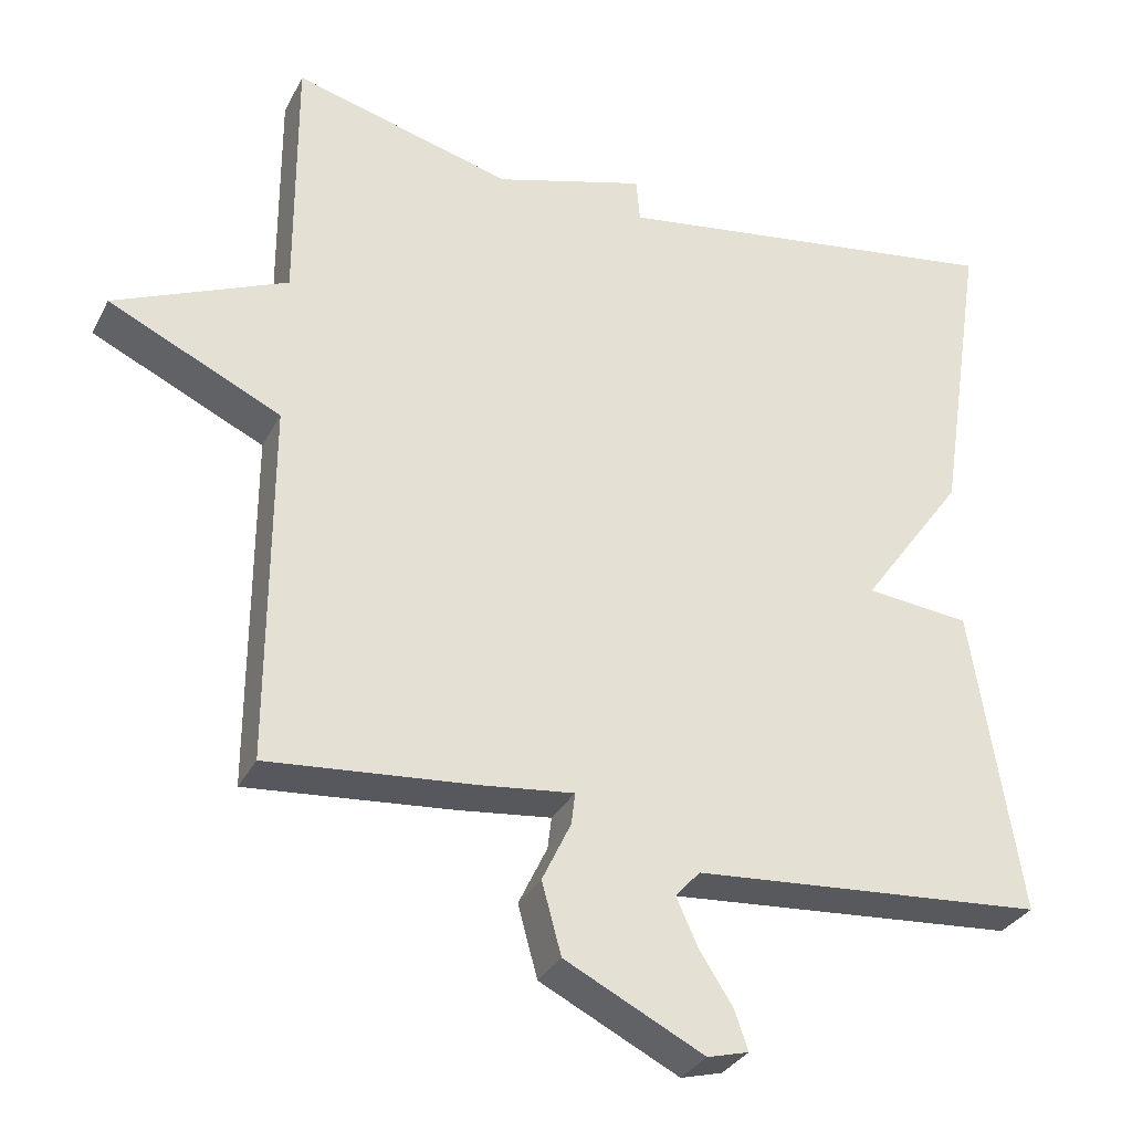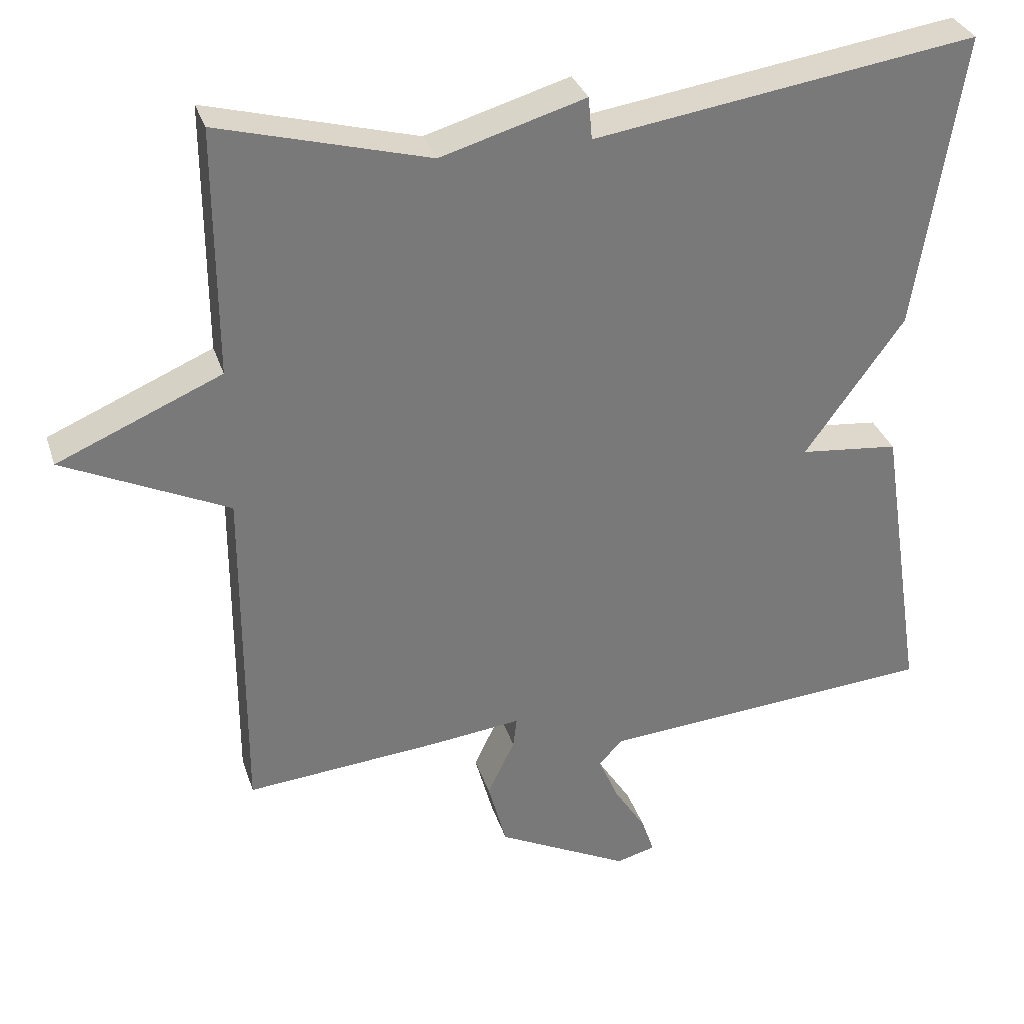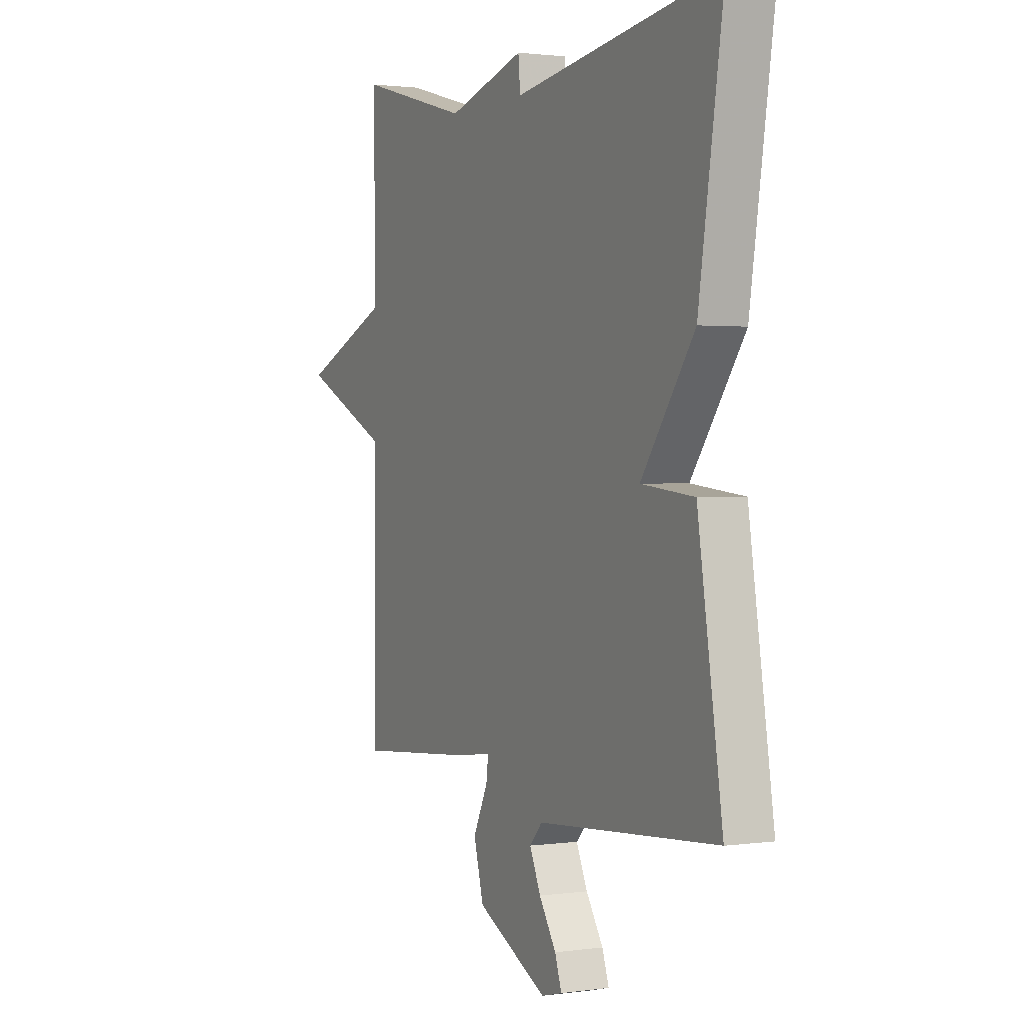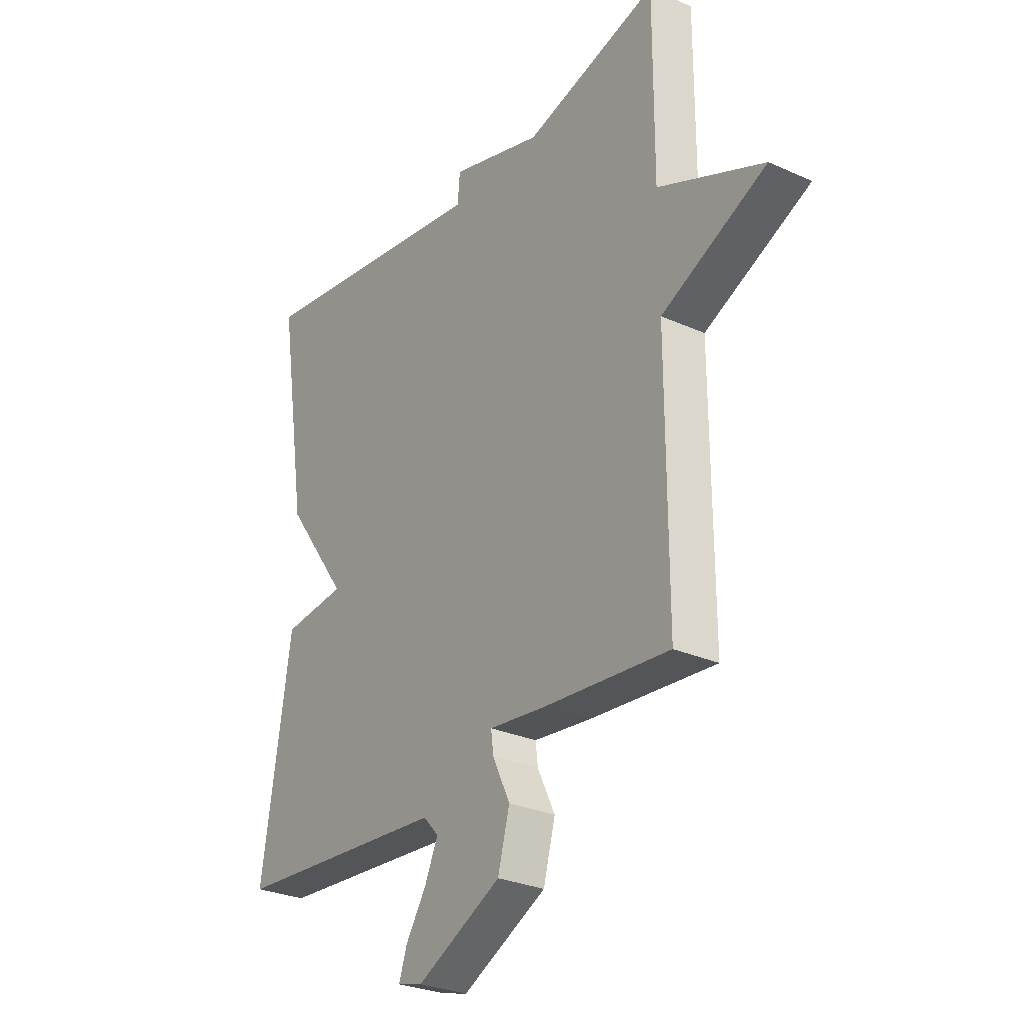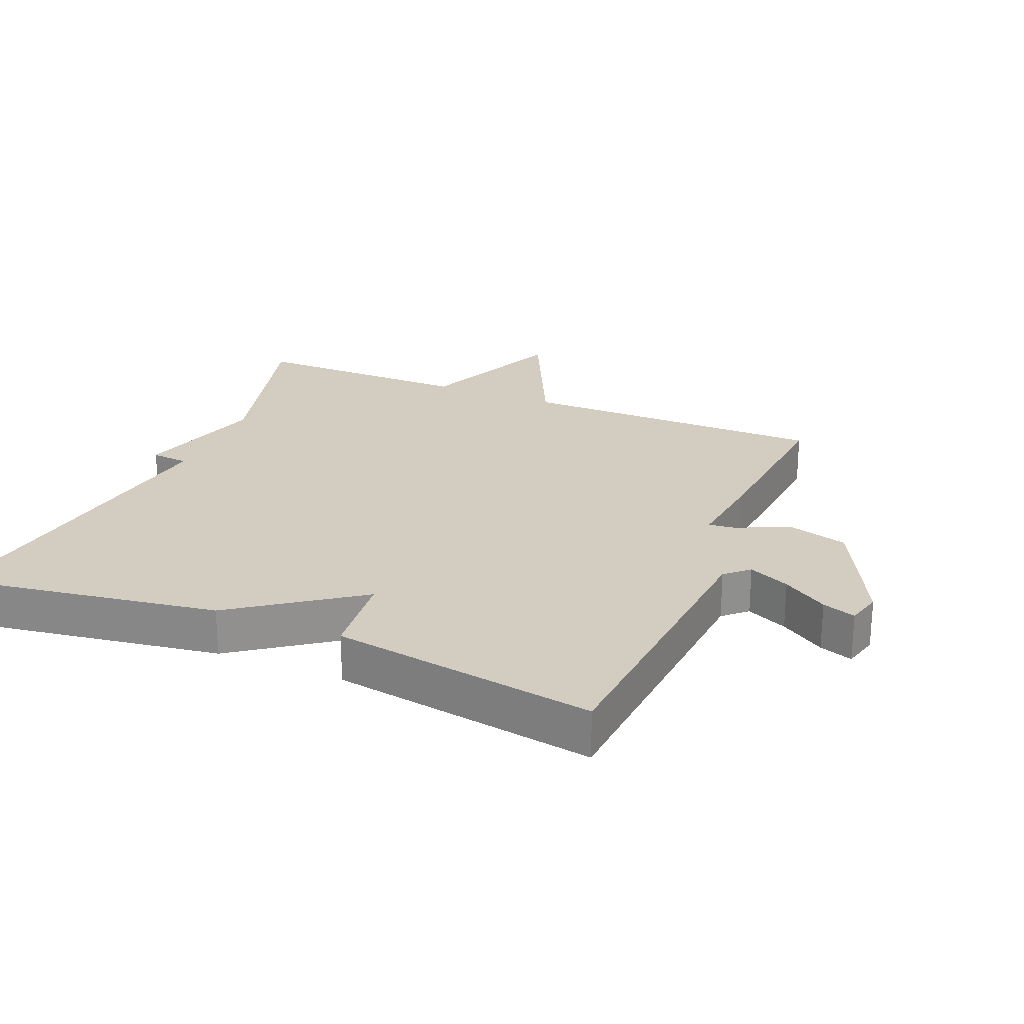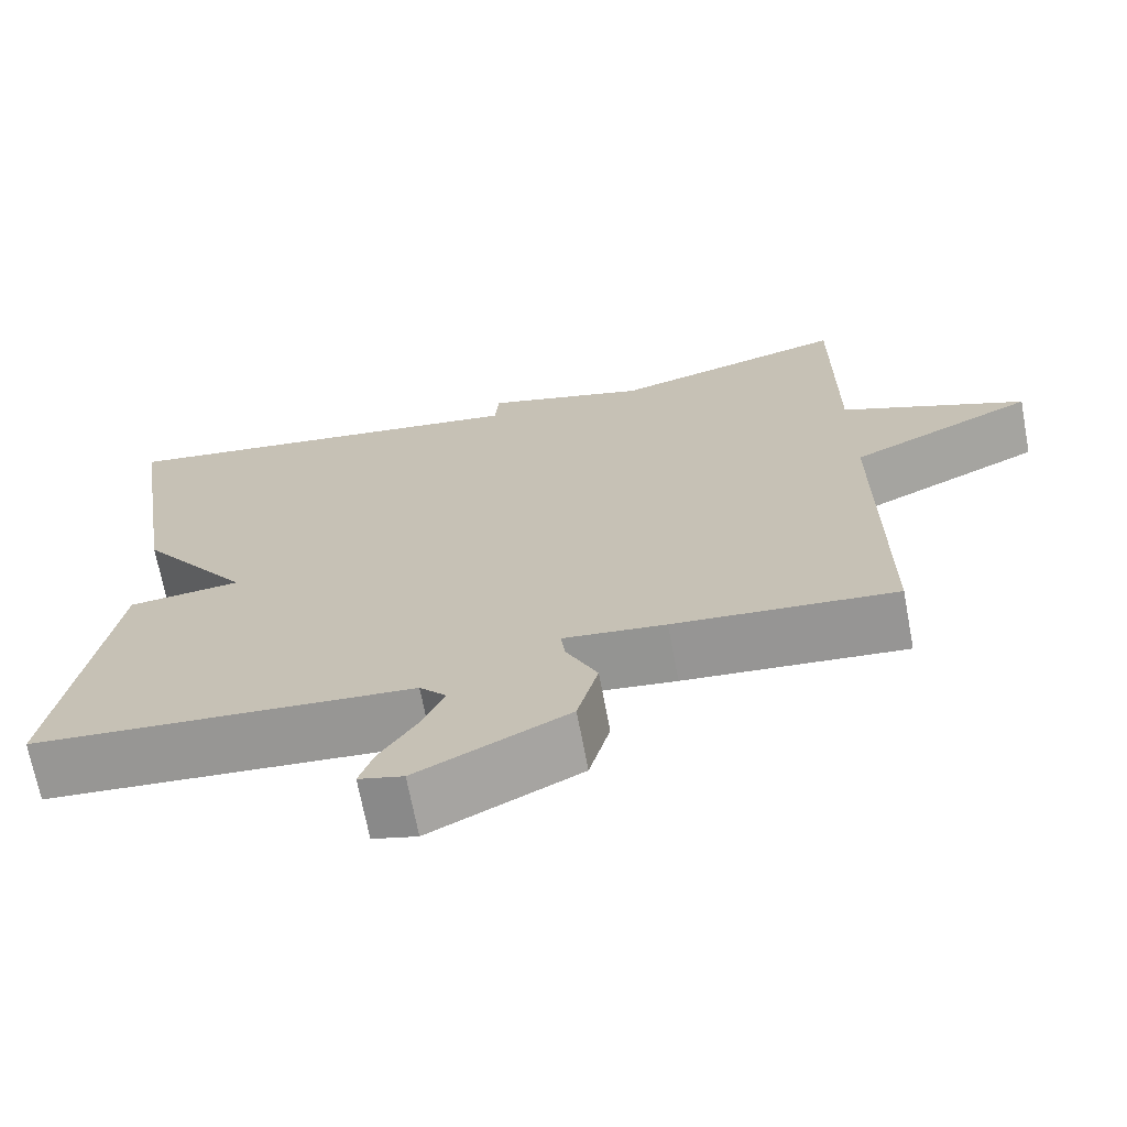
<metadata>
{"format":"obj","ext":"obj","renderer":"f3d","projection":"perspective","resolution":1024,"background":"white","views":[{"elev":-31.6,"azim":-23.4,"up":"+Z"},{"elev":32.3,"azim":-16.7,"up":"+Z"},{"elev":1.5,"azim":63.3,"up":"+Z"},{"elev":-28.4,"azim":-124.1,"up":"+Z"},{"elev":24.5,"azim":112.7,"up":"+Y"},{"elev":-69.3,"azim":-169.3,"up":"+Z"}]}
</metadata>
<code>
v -0.5 0.07 -0.5
v -0.499 0.07 -0.034
v -0.721 0.07 0.071
v -0.499 0.07 0.166
v -0.5 0.07 0.5
v -0.217 0.07 0.423
v -0.022 0.07 0.48
v -0.017 0.07 0.423
v 0.5 0.07 0.5
v 0.438 0.07 0.099
v 0.304 0.07 -0.087
v 0.438 0.07 -0.101
v 0.5 0.07 -0.5
v 0.045 0.07 -0.535
v 0.013 0.07 -0.57
v 0.041 0.07 -0.632
v 0.084 0.07 -0.699
v 0.101 0.07 -0.749
v 0.048 0.07 -0.763
v -0.131 0.07 -0.673
v -0.156 0.07 -0.581
v -0.119 0.07 -0.504
v -0.114 0.07 -0.463
v -0.236 0.07 -0.477
v -0.5 0 -0.5
v -0.499 0 -0.034
v -0.721 0 0.071
v -0.499 0 0.166
v -0.5 0 0.5
v -0.217 0 0.423
v -0.022 0 0.48
v -0.017 0 0.423
v 0.5 0 0.5
v 0.438 0 0.099
v 0.304 0 -0.087
v 0.438 0 -0.101
v 0.5 0 -0.5
v 0.045 0 -0.535
v 0.013 0 -0.57
v 0.041 0 -0.632
v 0.084 0 -0.699
v 0.101 0 -0.749
v 0.048 0 -0.763
v -0.131 0 -0.673
v -0.156 0 -0.581
v -0.119 0 -0.504
v -0.114 0 -0.463
v -0.236 0 -0.477
f 23 24 1 2
f 20 21 22
f 19 20 22
f 18 19 22
f 17 18 22
f 16 17 22
f 15 16 22 23
f 14 15 23 2
f 13 14 2
f 12 13 2
f 11 12 2
f 10 11 2
f 9 10 2
f 8 9 2
f 6 7 8 2
f 4 5 6
f 2 3 4
f 2 4 6
f 26 25 48 47
f 46 45 44
f 46 44 43
f 46 43 42
f 46 42 41
f 46 41 40
f 47 46 40 39
f 26 47 39 38
f 26 38 37
f 26 37 36
f 26 36 35
f 26 35 34
f 26 34 33
f 26 33 32
f 26 32 31 30
f 30 29 28
f 28 27 26
f 30 28 26
f 1 25 26 2
f 2 26 27 3
f 3 27 28 4
f 4 28 29 5
f 5 29 30 6
f 6 30 31 7
f 7 31 32 8
f 8 32 33 9
f 9 33 34 10
f 10 34 35 11
f 11 35 36 12
f 12 36 37 13
f 13 37 38 14
f 14 38 39 15
f 15 39 40 16
f 16 40 41 17
f 17 41 42 18
f 18 42 43 19
f 19 43 44 20
f 20 44 45 21
f 21 45 46 22
f 22 46 47 23
f 23 47 48 24
f 24 48 25 1

</code>
